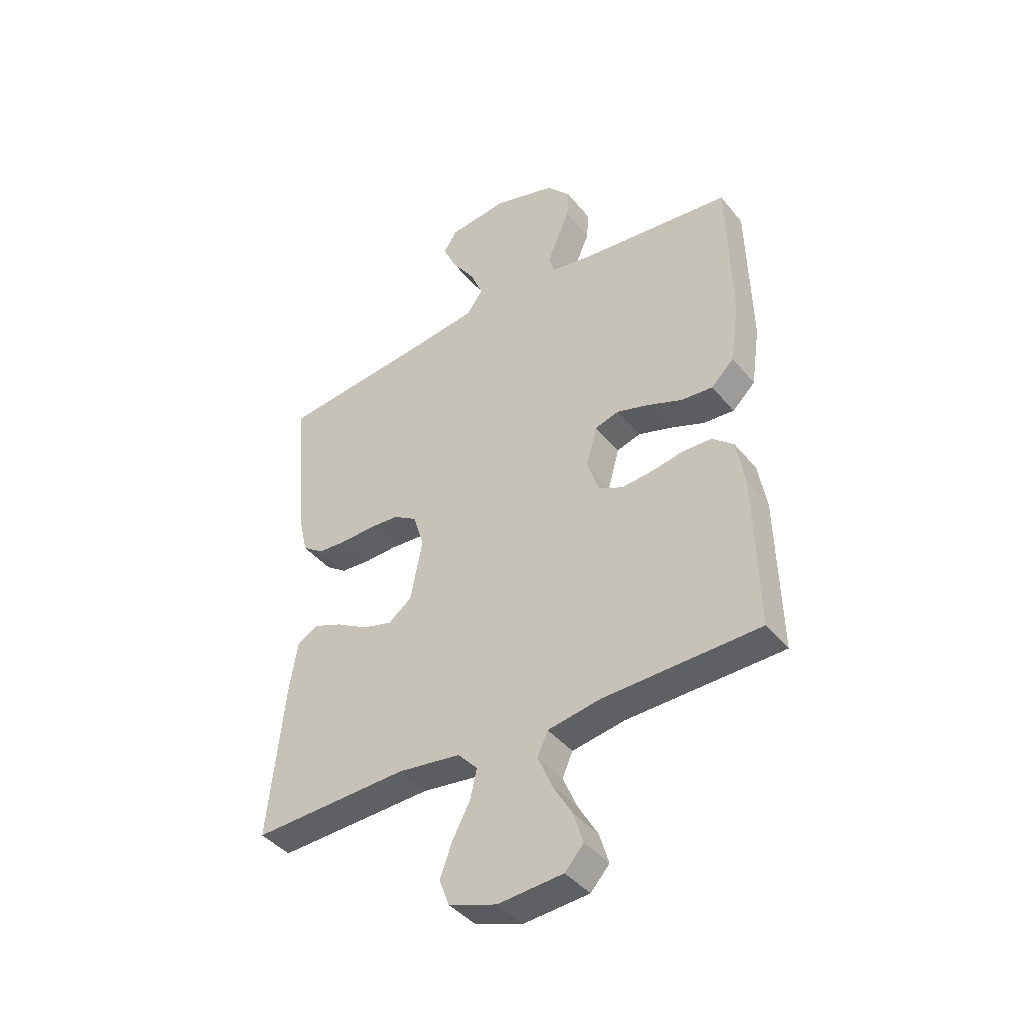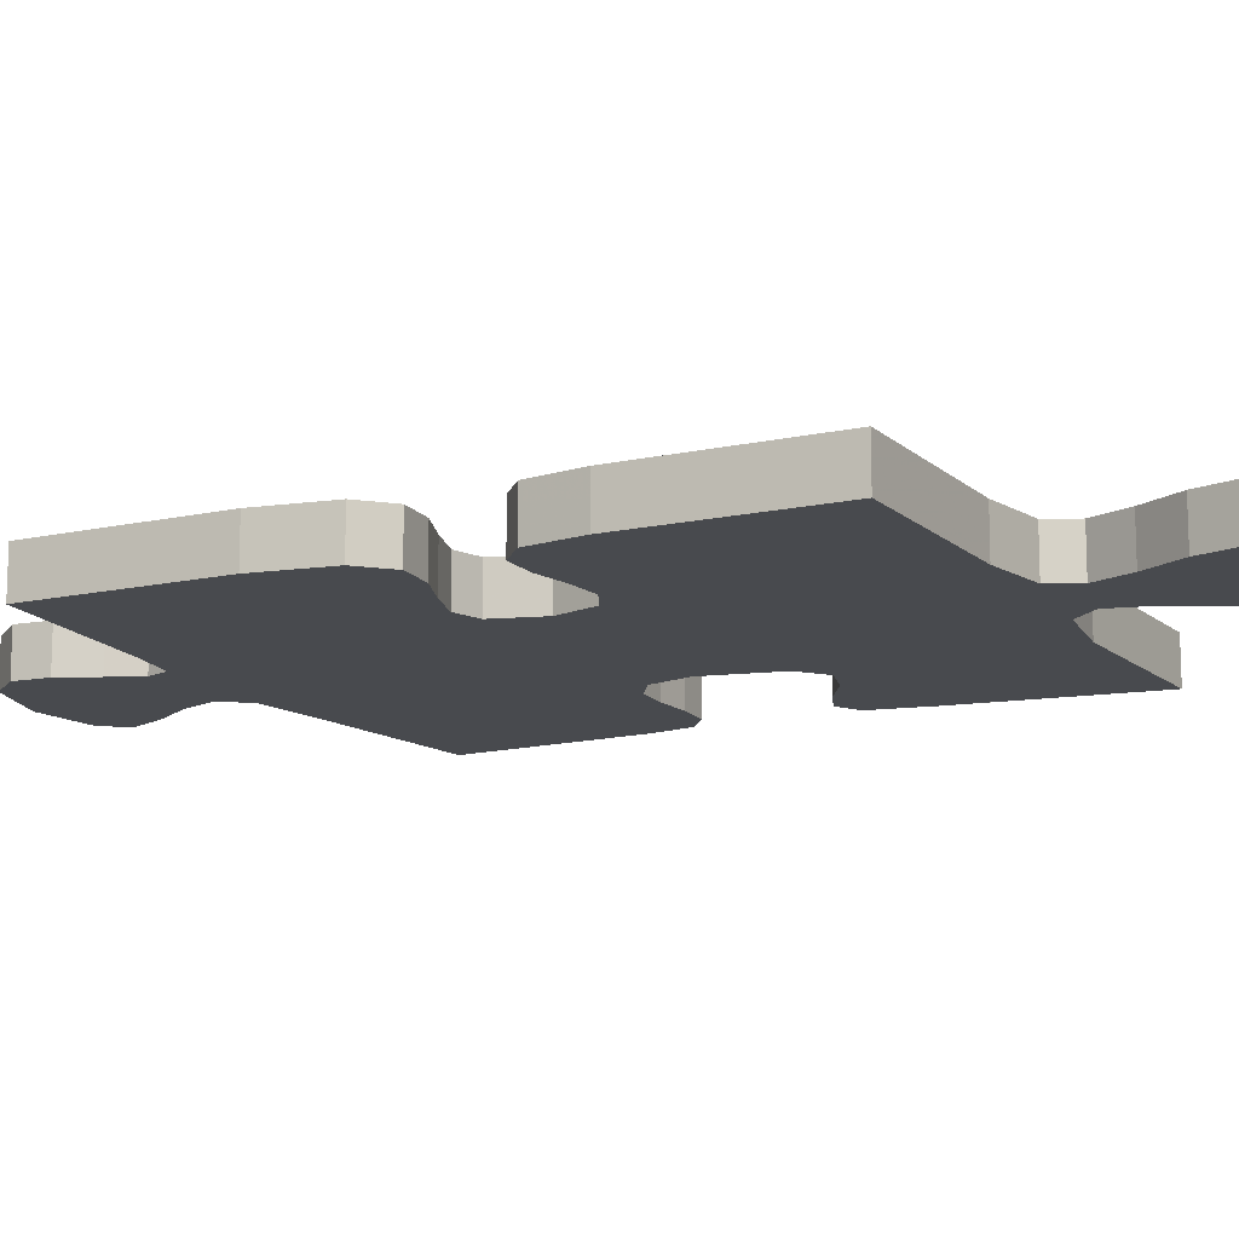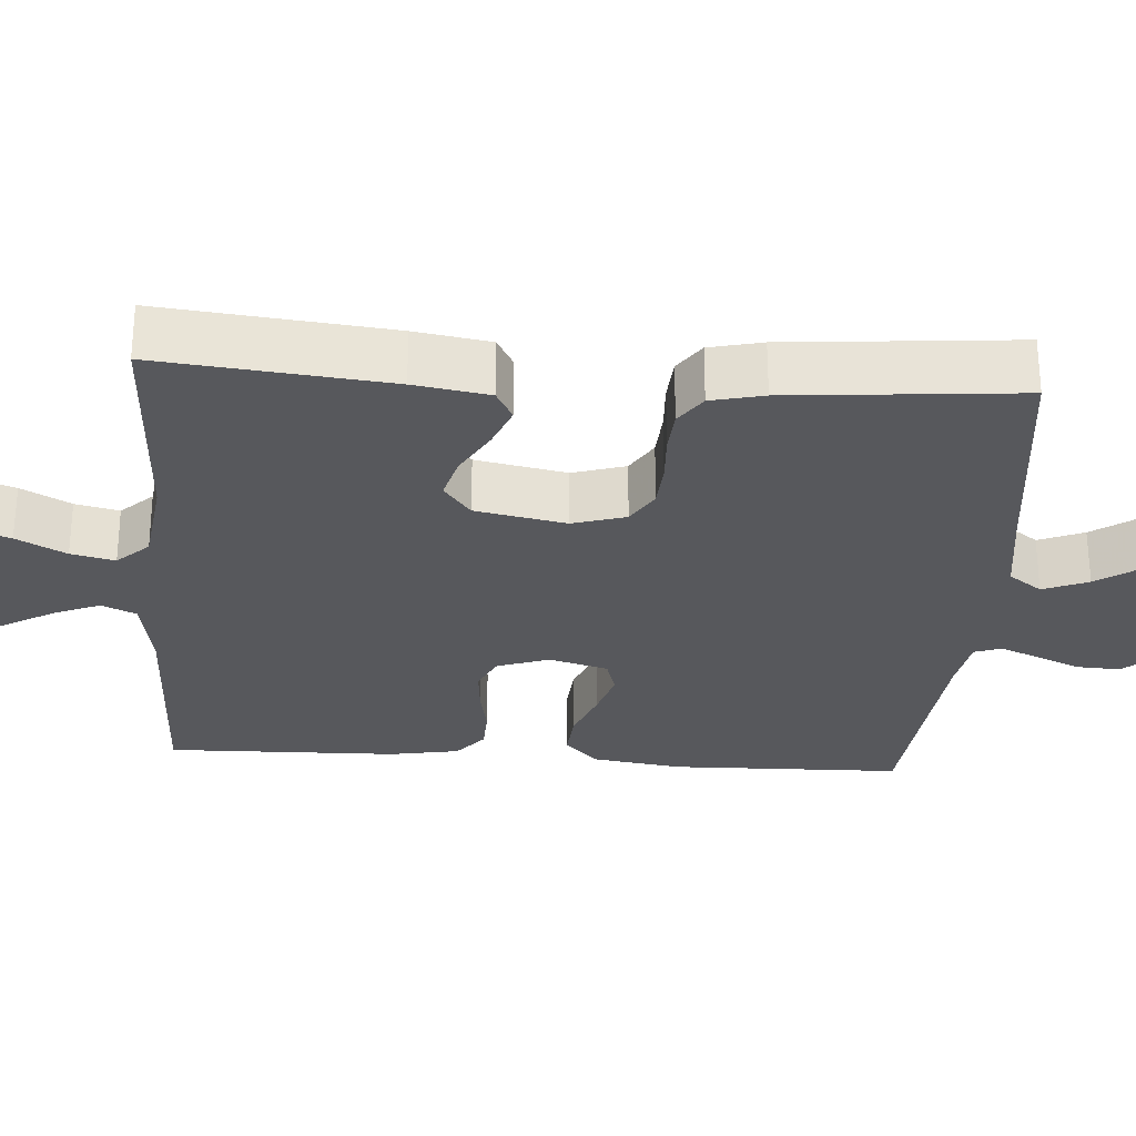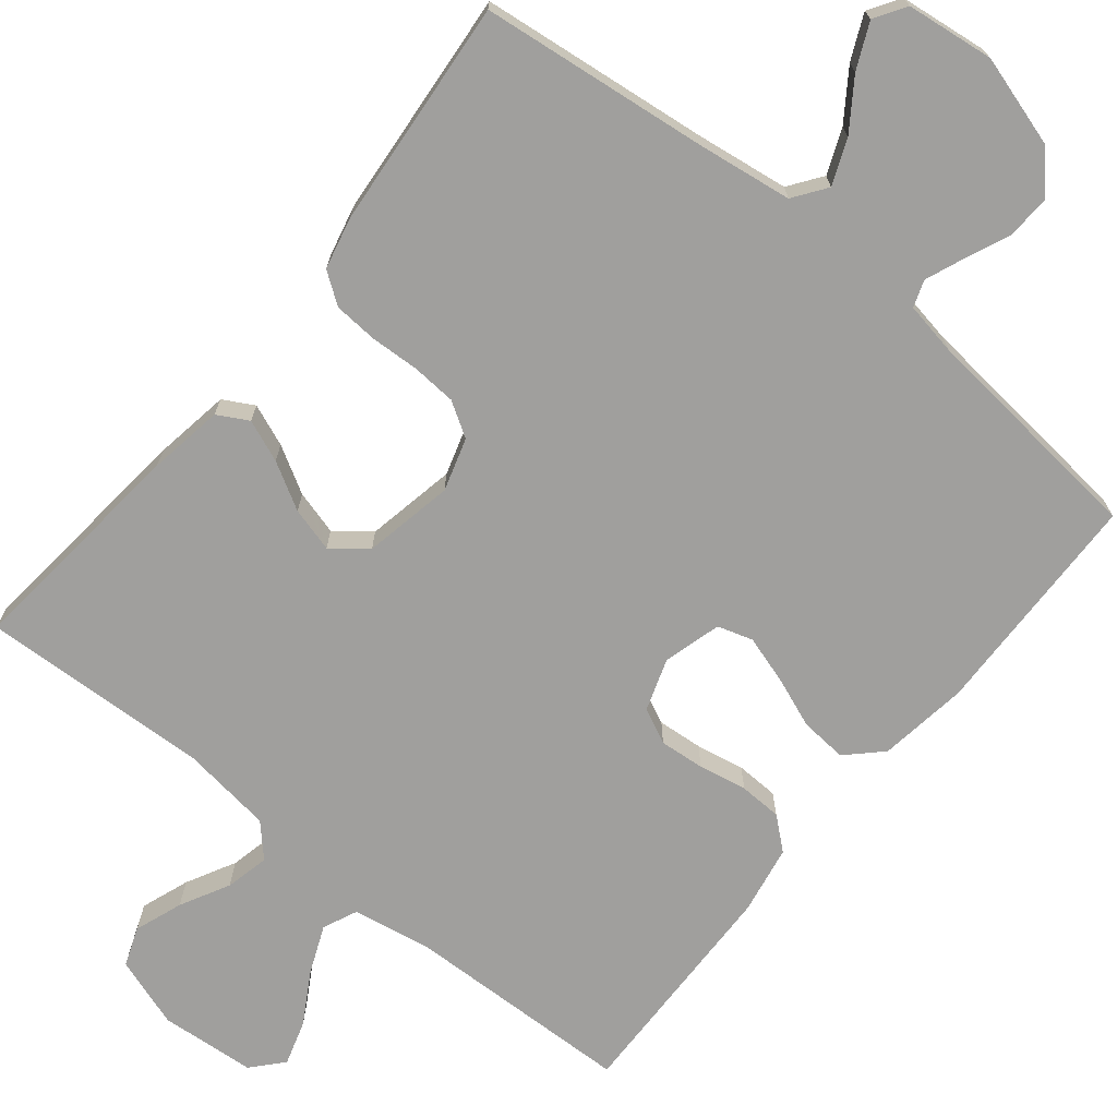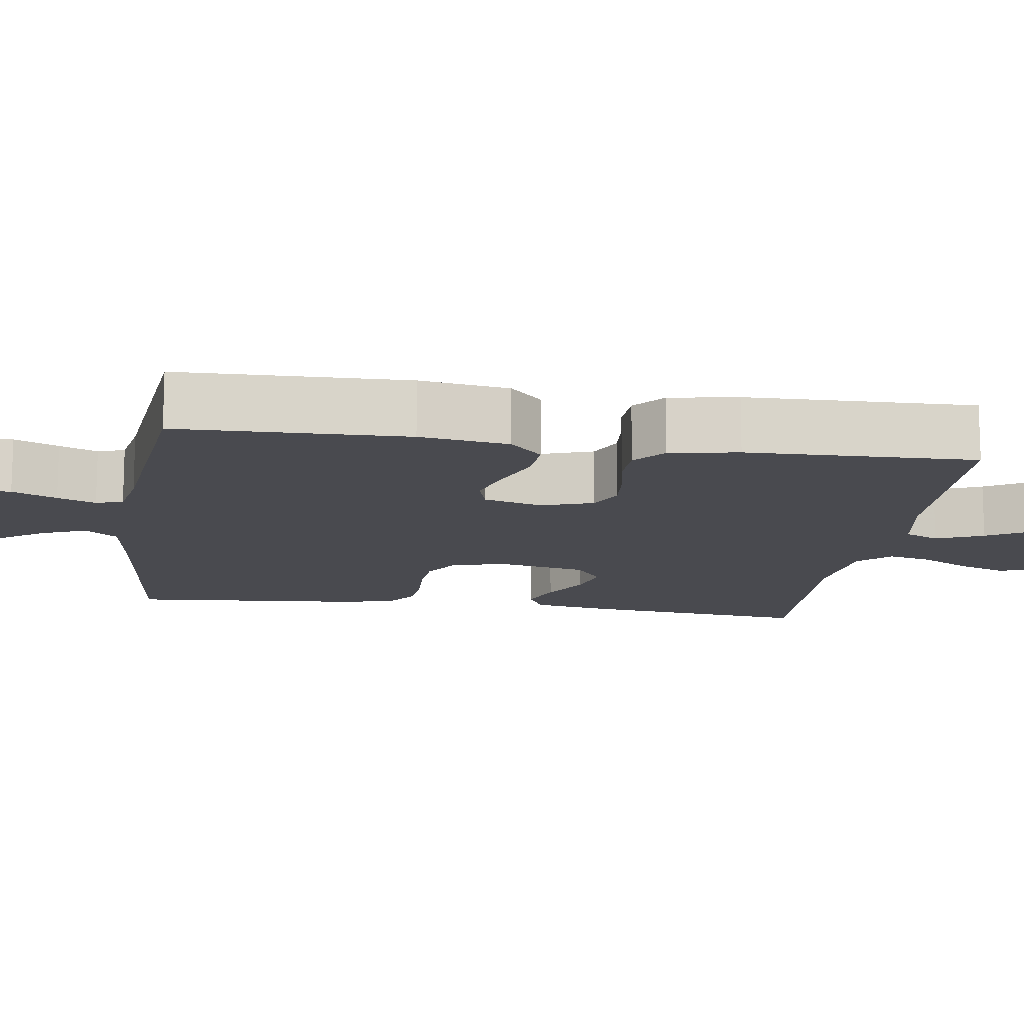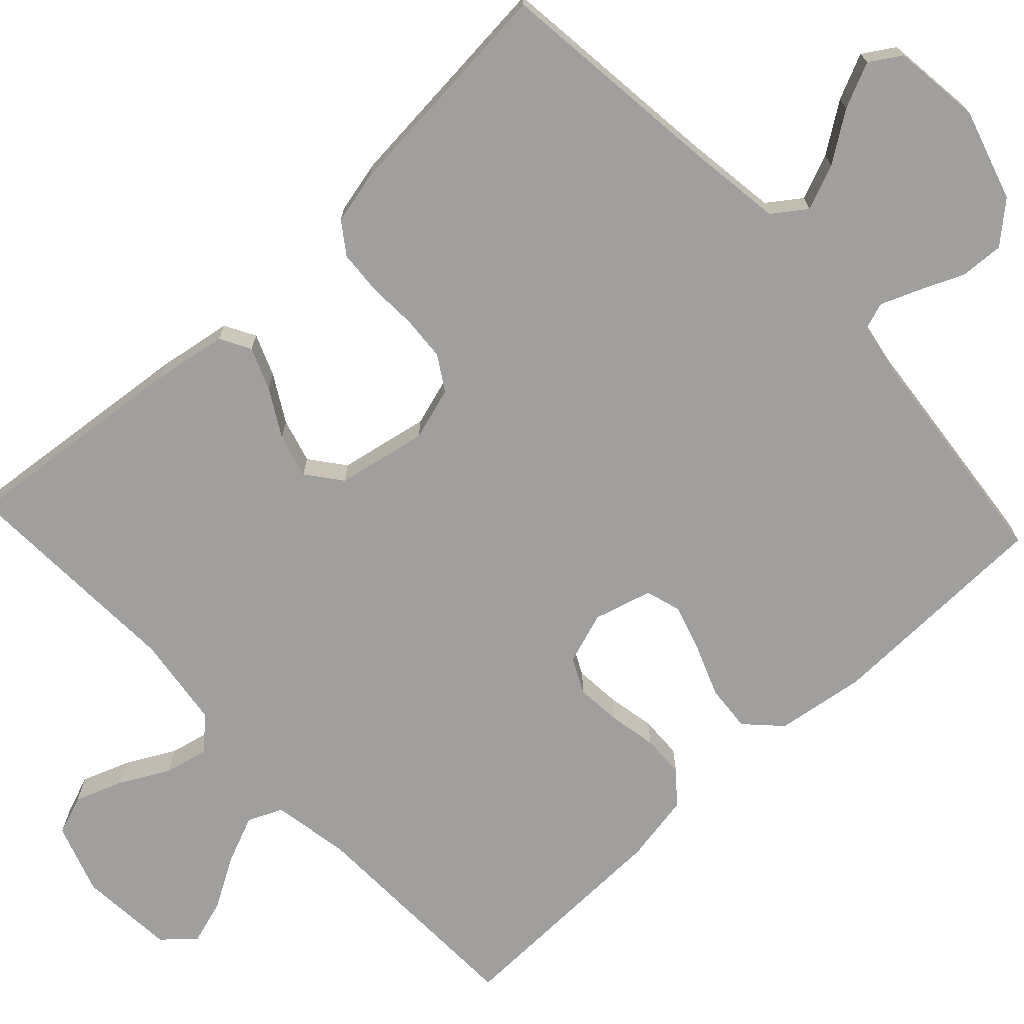
<metadata>
{"format":"obj","ext":"obj","renderer":"f3d","projection":"perspective","resolution":1024,"background":"white","views":[{"elev":-41.6,"azim":35.5,"up":"+Z"},{"elev":-12.8,"azim":116.3,"up":"+Y"},{"elev":-28.6,"azim":-94.0,"up":"+Y"},{"elev":-71.3,"azim":-39.0,"up":"+Y"},{"elev":-13.6,"azim":81.6,"up":"+Y"},{"elev":-71.5,"azim":-47.0,"up":"+Y"}]}
</metadata>
<code>
v -0.5 0.07 -0.5
v -0.469 0.07 -0.2
v -0.453 0.07 -0.102
v -0.413 0.07 -0.08
v -0.358 0.07 -0.102
v -0.297 0.07 -0.137
v -0.239 0.07 -0.153
v -0.194 0.07 -0.118
v -0.171 0.07 0
v -0.192 0.07 0.069
v -0.237 0.07 0.097
v -0.296 0.07 0.101
v -0.359 0.07 0.098
v -0.417 0.07 0.102
v -0.458 0.07 0.131
v -0.474 0.07 0.2
v -0.5 0.07 0.5
v -0.2 0.07 0.534
v -0.077 0.07 0.551
v -0.046 0.07 0.594
v -0.07 0.07 0.653
v -0.114 0.07 0.717
v -0.141 0.07 0.776
v -0.115 0.07 0.817
v 0 0.07 0.831
v 0.12 0.07 0.795
v 0.165 0.07 0.744
v 0.162 0.07 0.687
v 0.137 0.07 0.629
v 0.117 0.07 0.579
v 0.129 0.07 0.544
v 0.2 0.07 0.531
v 0.5 0.07 0.5
v 0.507 0.07 0.2
v 0.49 0.07 0.083
v 0.446 0.07 0.04
v 0.385 0.07 0.045
v 0.318 0.07 0.071
v 0.256 0.07 0.09
v 0.21 0.07 0.076
v 0.189 0.07 0
v 0.212 0.07 -0.068
v 0.258 0.07 -0.09
v 0.317 0.07 -0.085
v 0.38 0.07 -0.073
v 0.436 0.07 -0.075
v 0.477 0.07 -0.11
v 0.493 0.07 -0.2
v 0.5 0.07 -0.5
v 0.2 0.07 -0.509
v 0.098 0.07 -0.527
v 0.078 0.07 -0.572
v 0.104 0.07 -0.634
v 0.143 0.07 -0.701
v 0.161 0.07 -0.76
v 0.125 0.07 -0.8
v 0 0.07 -0.81
v -0.092 0.07 -0.779
v -0.111 0.07 -0.728
v -0.088 0.07 -0.665
v -0.054 0.07 -0.601
v -0.041 0.07 -0.544
v -0.079 0.07 -0.503
v -0.2 0.07 -0.487
v -0.5 0 -0.5
v -0.469 0 -0.2
v -0.453 0 -0.102
v -0.413 0 -0.08
v -0.358 0 -0.102
v -0.297 0 -0.137
v -0.239 0 -0.153
v -0.194 0 -0.118
v -0.171 0 0
v -0.192 0 0.069
v -0.237 0 0.097
v -0.296 0 0.101
v -0.359 0 0.098
v -0.417 0 0.102
v -0.458 0 0.131
v -0.474 0 0.2
v -0.5 0 0.5
v -0.2 0 0.534
v -0.077 0 0.551
v -0.046 0 0.594
v -0.07 0 0.653
v -0.114 0 0.717
v -0.141 0 0.776
v -0.115 0 0.817
v 0 0 0.831
v 0.12 0 0.795
v 0.165 0 0.744
v 0.162 0 0.687
v 0.137 0 0.629
v 0.117 0 0.579
v 0.129 0 0.544
v 0.2 0 0.531
v 0.5 0 0.5
v 0.507 0 0.2
v 0.49 0 0.083
v 0.446 0 0.04
v 0.385 0 0.045
v 0.318 0 0.071
v 0.256 0 0.09
v 0.21 0 0.076
v 0.189 0 0
v 0.212 0 -0.068
v 0.258 0 -0.09
v 0.317 0 -0.085
v 0.38 0 -0.073
v 0.436 0 -0.075
v 0.477 0 -0.11
v 0.493 0 -0.2
v 0.5 0 -0.5
v 0.2 0 -0.509
v 0.098 0 -0.527
v 0.078 0 -0.572
v 0.104 0 -0.634
v 0.143 0 -0.701
v 0.161 0 -0.76
v 0.125 0 -0.8
v 0 0 -0.81
v -0.092 0 -0.779
v -0.111 0 -0.728
v -0.088 0 -0.665
v -0.054 0 -0.601
v -0.041 0 -0.544
v -0.079 0 -0.503
v -0.2 0 -0.487
f 59 60 61
f 58 59 61
f 57 58 61
f 56 57 61
f 55 56 61
f 54 55 61
f 53 54 61
f 52 53 61 62
f 51 52 62 63
f 48 49 50
f 47 48 50
f 46 47 50
f 45 46 50
f 44 45 50
f 50 51 63
f 44 50 63
f 43 44 63
f 36 37 38
f 35 36 38
f 34 35 38
f 33 34 38
f 32 33 38
f 31 32 38 39
f 30 31 39 40
f 27 28 29
f 26 27 29
f 25 26 29
f 24 25 29
f 23 24 29
f 22 23 29
f 21 22 29
f 20 21 29 30
f 30 40 41
f 20 30 41
f 19 20 41
f 16 17 18
f 15 16 18
f 14 15 18
f 13 14 18
f 12 13 18
f 11 12 18 19
f 4 5 6
f 3 4 6
f 2 3 6
f 1 2 6
f 64 1 6
f 64 6 7
f 64 7 8
f 63 64 8
f 43 63 8
f 42 43 8
f 19 41 42
f 11 19 42
f 10 11 42
f 9 10 42
f 8 9 42
f 125 124 123
f 125 123 122
f 125 122 121
f 125 121 120
f 125 120 119
f 125 119 118
f 125 118 117
f 126 125 117 116
f 127 126 116 115
f 114 113 112
f 114 112 111
f 114 111 110
f 114 110 109
f 114 109 108
f 127 115 114
f 127 114 108
f 127 108 107
f 102 101 100
f 102 100 99
f 102 99 98
f 102 98 97
f 102 97 96
f 103 102 96 95
f 104 103 95 94
f 93 92 91
f 93 91 90
f 93 90 89
f 93 89 88
f 93 88 87
f 93 87 86
f 93 86 85
f 94 93 85 84
f 105 104 94
f 105 94 84
f 105 84 83
f 82 81 80
f 82 80 79
f 82 79 78
f 82 78 77
f 82 77 76
f 83 82 76 75
f 70 69 68
f 70 68 67
f 70 67 66
f 70 66 65
f 70 65 128
f 71 70 128
f 72 71 128
f 72 128 127
f 72 127 107
f 72 107 106
f 106 105 83
f 106 83 75
f 106 75 74
f 106 74 73
f 106 73 72
f 1 65 66 2
f 2 66 67 3
f 3 67 68 4
f 4 68 69 5
f 5 69 70 6
f 6 70 71 7
f 7 71 72 8
f 8 72 73 9
f 9 73 74 10
f 10 74 75 11
f 11 75 76 12
f 12 76 77 13
f 13 77 78 14
f 14 78 79 15
f 15 79 80 16
f 16 80 81 17
f 17 81 82 18
f 18 82 83 19
f 19 83 84 20
f 20 84 85 21
f 21 85 86 22
f 22 86 87 23
f 23 87 88 24
f 24 88 89 25
f 25 89 90 26
f 26 90 91 27
f 27 91 92 28
f 28 92 93 29
f 29 93 94 30
f 30 94 95 31
f 31 95 96 32
f 32 96 97 33
f 33 97 98 34
f 34 98 99 35
f 35 99 100 36
f 36 100 101 37
f 37 101 102 38
f 38 102 103 39
f 39 103 104 40
f 40 104 105 41
f 41 105 106 42
f 42 106 107 43
f 43 107 108 44
f 44 108 109 45
f 45 109 110 46
f 46 110 111 47
f 47 111 112 48
f 48 112 113 49
f 49 113 114 50
f 50 114 115 51
f 51 115 116 52
f 52 116 117 53
f 53 117 118 54
f 54 118 119 55
f 55 119 120 56
f 56 120 121 57
f 57 121 122 58
f 58 122 123 59
f 59 123 124 60
f 60 124 125 61
f 61 125 126 62
f 62 126 127 63
f 63 127 128 64
f 64 128 65 1

</code>
